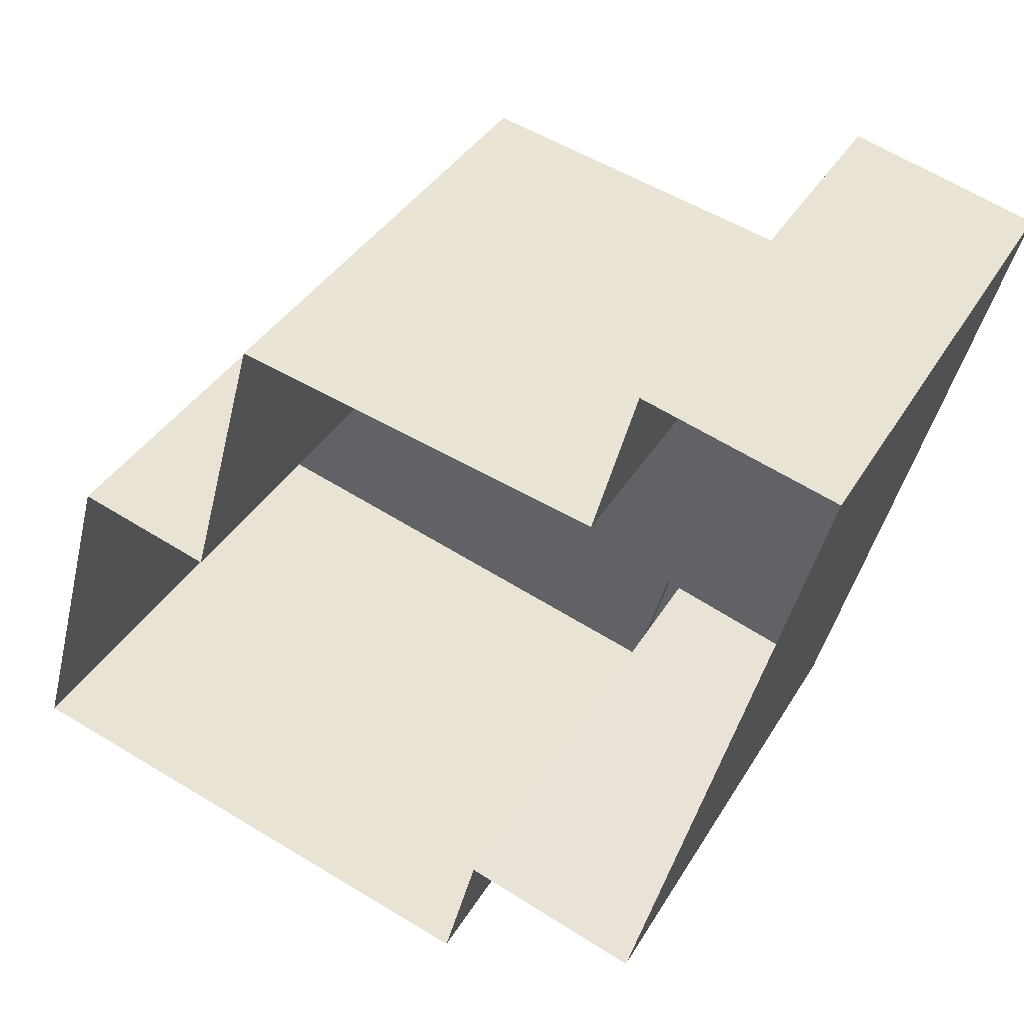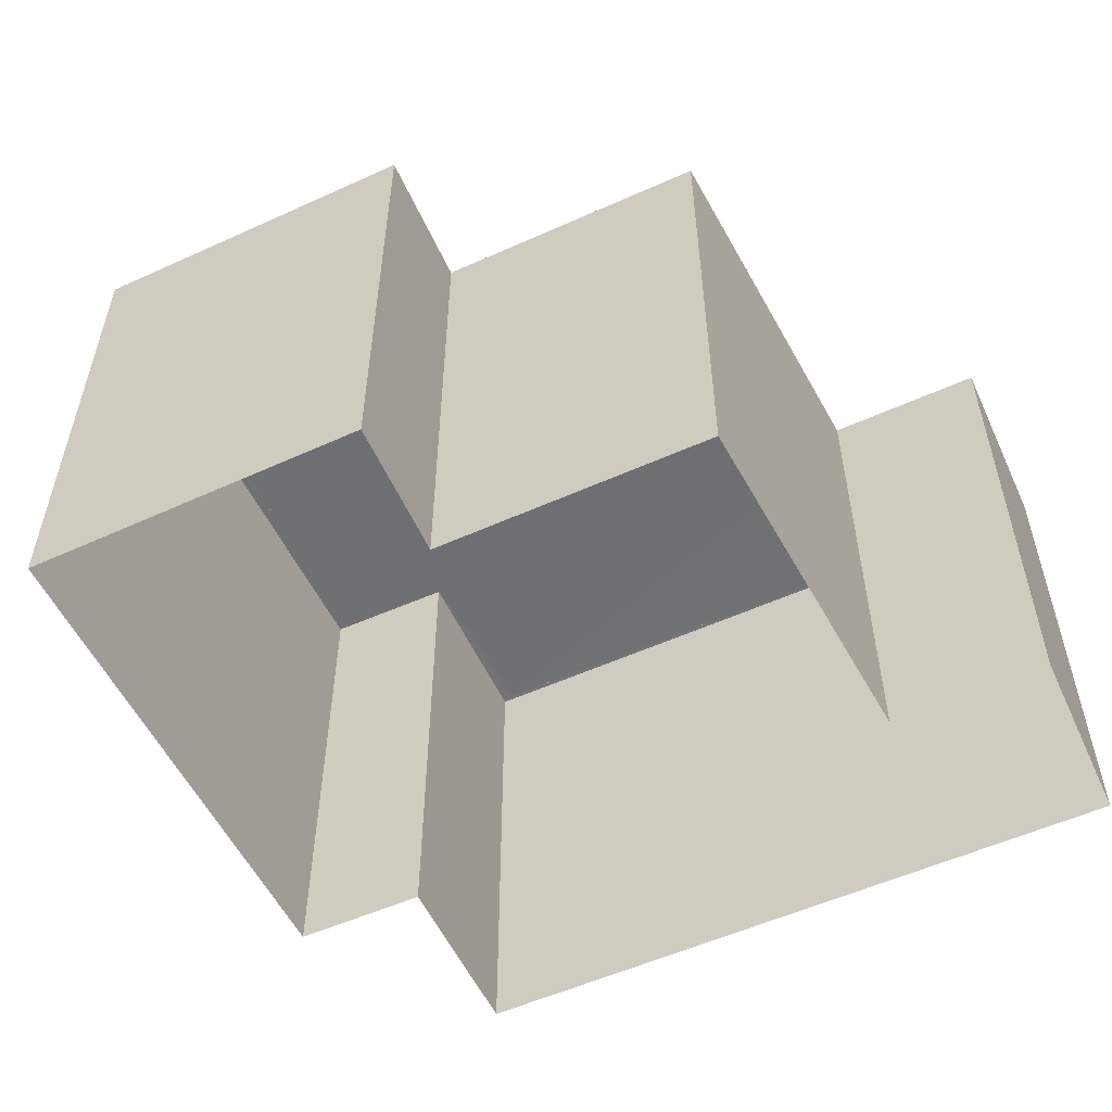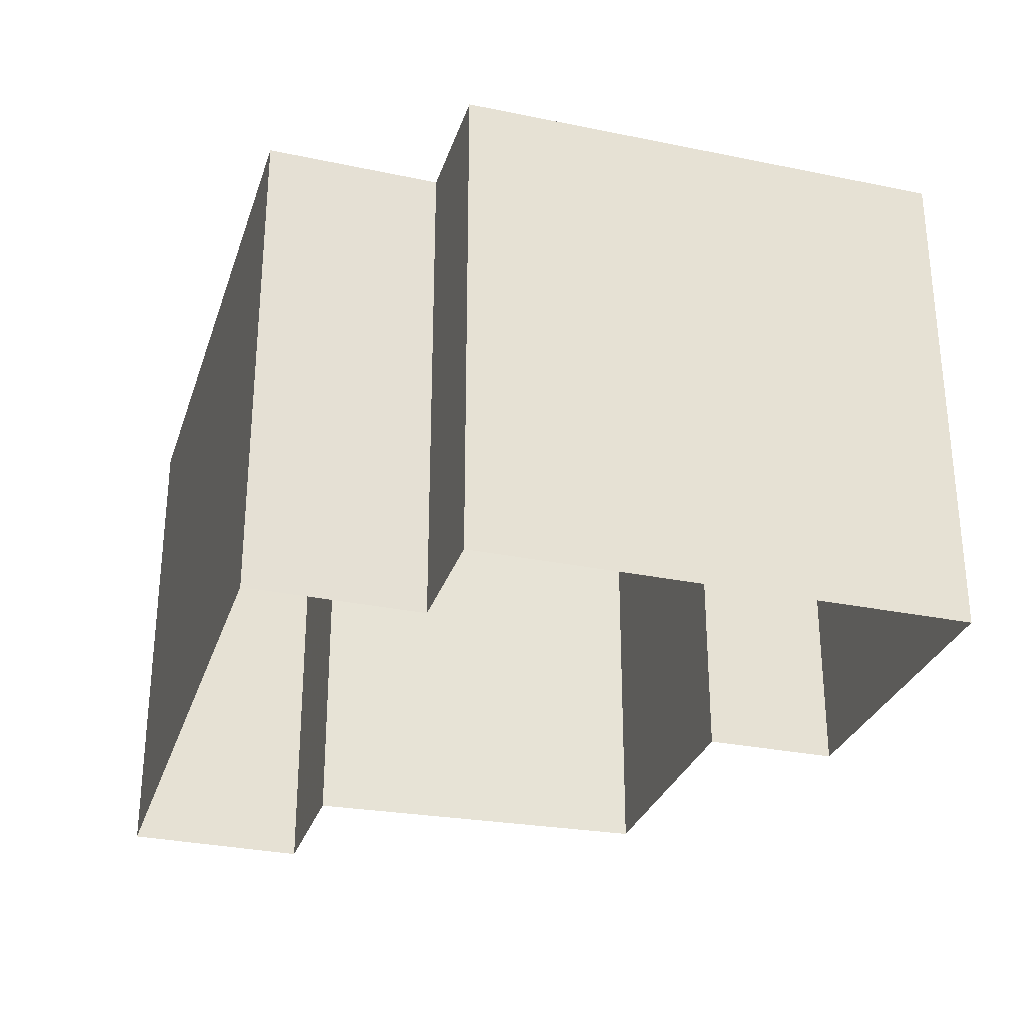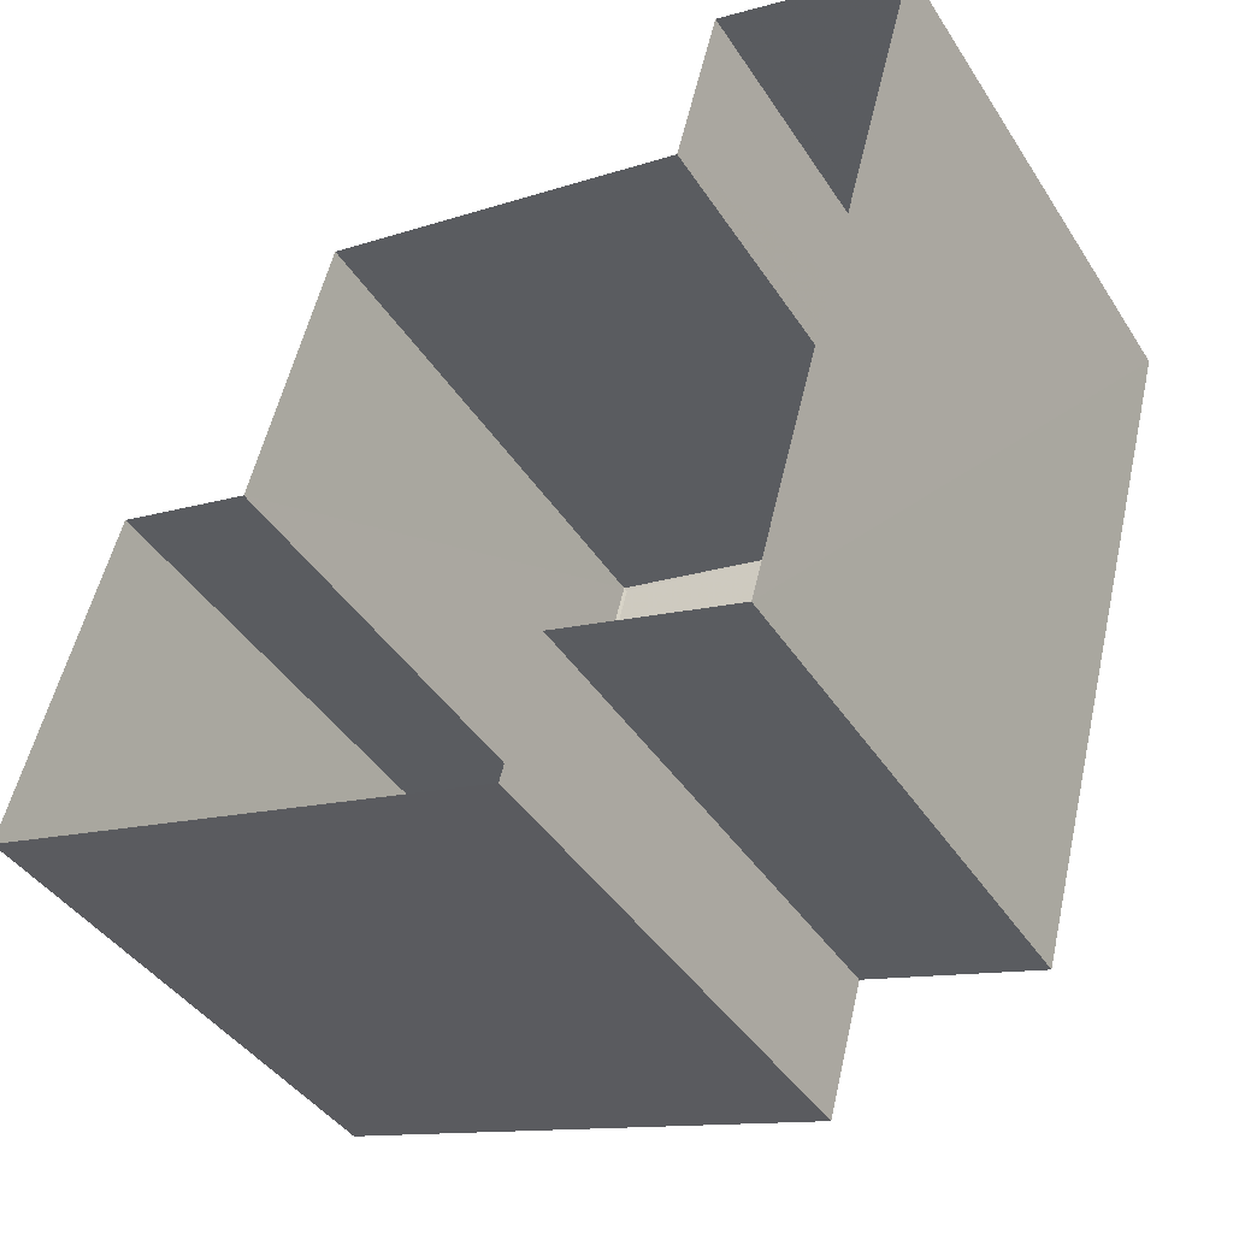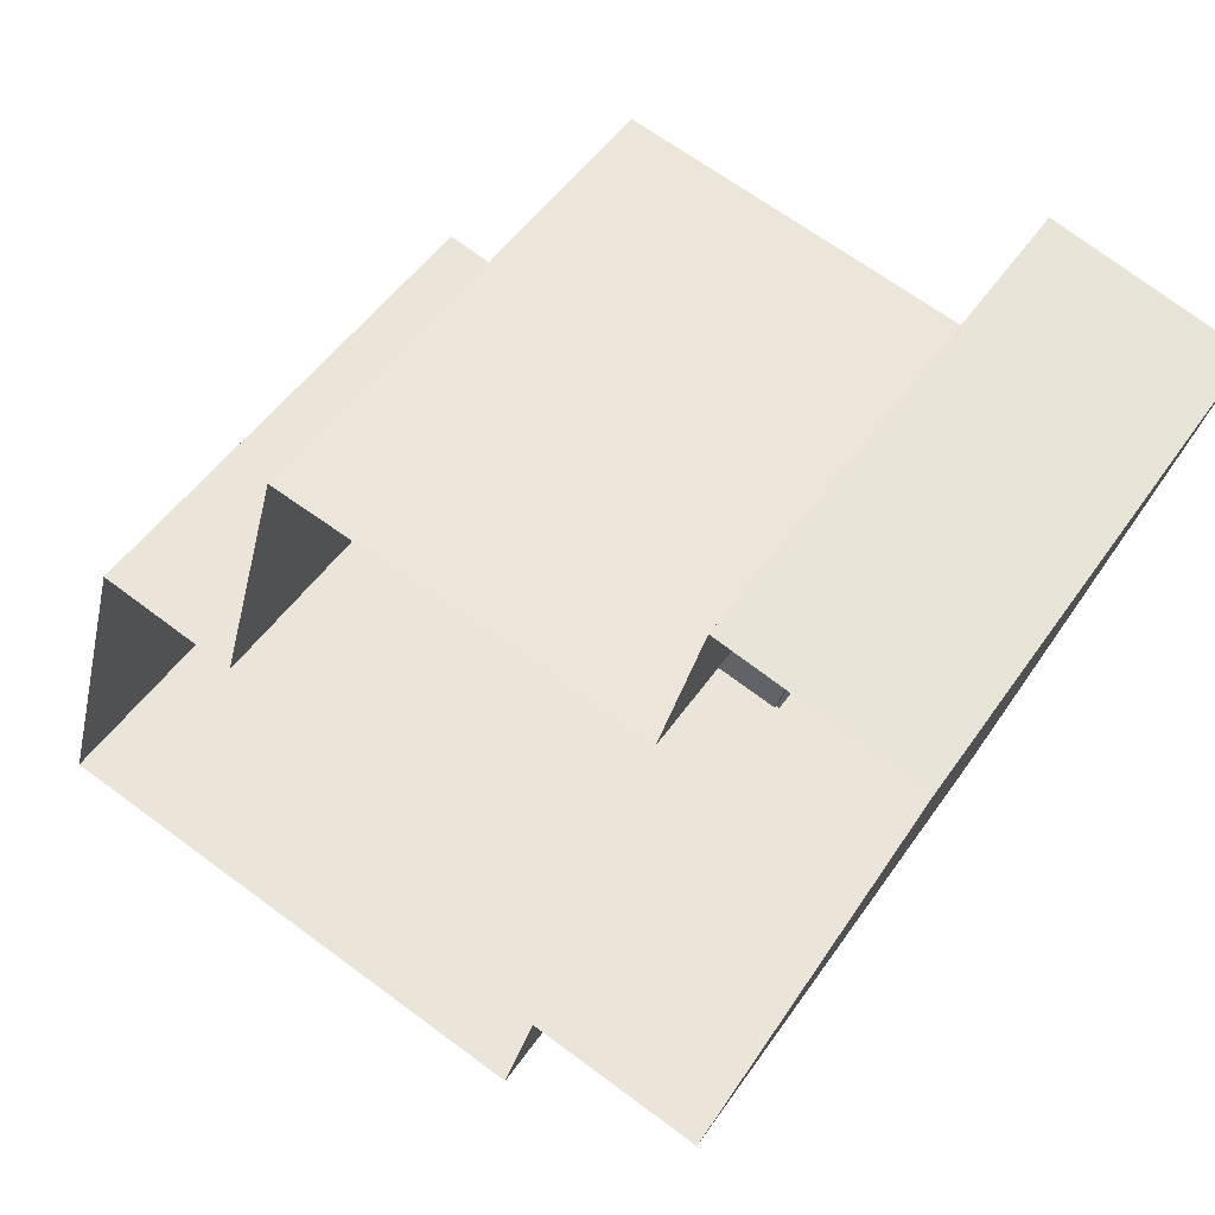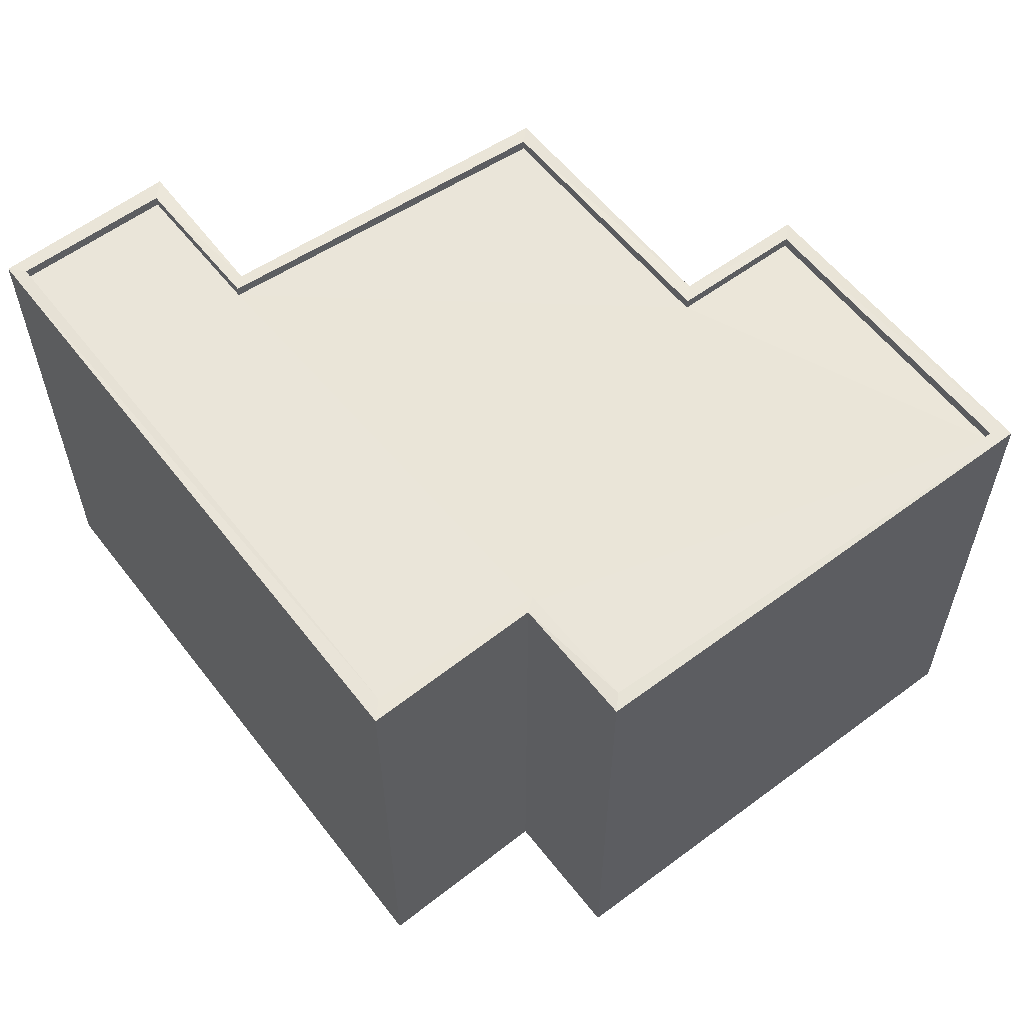
<metadata>
{"format":"obj","ext":"obj","renderer":"f3d","projection":"perspective","resolution":1024,"background":"white","views":[{"elev":37.3,"azim":-152.8,"up":"+Y"},{"elev":-54.8,"azim":130.5,"up":"+Z"},{"elev":-29.8,"azim":-1.6,"up":"+Z"},{"elev":-42.0,"azim":-149.5,"up":"+Y"},{"elev":49.2,"azim":-146.9,"up":"+Y"},{"elev":58.5,"azim":-22.4,"up":"+Z"}]}
</metadata>
<code>
v 1.229e+05 7.857e+05 14.18
v 1.229e+05 7.857e+05 14.18
v 1.23e+05 7.857e+05 14.18
v 1.23e+05 7.857e+05 14.18
v 1.23e+05 7.857e+05 14.18
v 1.229e+05 7.857e+05 14.18
v 1.229e+05 7.857e+05 14.18
v 1.229e+05 7.857e+05 14.18
v 1.23e+05 7.857e+05 14.18
v 1.229e+05 7.857e+05 14.18
v 1.229e+05 7.857e+05 24.65
v 1.229e+05 7.857e+05 24.65
v 1.23e+05 7.857e+05 24.65
v 1.23e+05 7.857e+05 24.65
v 1.23e+05 7.857e+05 24.65
v 1.229e+05 7.857e+05 24.65
v 1.229e+05 7.857e+05 24.65
v 1.229e+05 7.857e+05 24.65
v 1.23e+05 7.857e+05 24.65
v 1.229e+05 7.857e+05 24.65
v 1.229e+05 7.857e+05 24.9
v 1.229e+05 7.857e+05 24.9
v 1.229e+05 7.857e+05 24.9
v 1.229e+05 7.857e+05 24.9
v 1.23e+05 7.857e+05 24.9
v 1.23e+05 7.857e+05 24.9
v 1.23e+05 7.857e+05 24.9
v 1.23e+05 7.857e+05 24.9
v 1.23e+05 7.857e+05 24.9
v 1.23e+05 7.857e+05 24.9
v 1.229e+05 7.857e+05 24.9
v 1.229e+05 7.857e+05 24.9
v 1.229e+05 7.857e+05 24.9
v 1.229e+05 7.857e+05 24.9
v 1.229e+05 7.857e+05 24.9
v 1.229e+05 7.857e+05 24.9
v 1.229e+05 7.857e+05 24.9
v 1.229e+05 7.857e+05 24.9
v 1.23e+05 7.857e+05 24.9
v 1.23e+05 7.857e+05 24.9
f 1 2 3
f 4 3 5
f 6 2 7
f 6 7 8
f 9 5 6
f 10 6 8
f 3 2 5
f 5 2 6
f 11 12 13
f 13 14 15
f 16 17 11
f 16 18 17
f 19 16 15
f 20 18 16
f 15 11 13
f 15 16 11
f 21 22 23
f 22 24 23
f 25 26 27
f 28 25 27
f 23 24 29
f 28 27 29
f 30 23 29
f 27 30 29
f 31 32 33
f 21 34 22
f 22 34 35
f 34 32 35
f 36 32 34
f 33 32 36
f 31 33 37
f 33 38 37
f 37 39 40
f 40 39 25
f 25 39 26
f 37 38 39
f 23 13 12
f 23 30 13
f 23 12 11
f 21 23 11
f 34 11 17
f 34 21 11
f 36 17 18
f 36 34 17
f 36 18 20
f 33 36 20
f 33 20 16
f 38 33 16
f 38 16 19
f 39 38 19
f 39 19 15
f 26 39 15
f 26 15 14
f 27 26 14
f 27 14 13
f 30 27 13
f 22 2 1
f 24 22 1
f 35 7 2
f 22 35 2
f 32 8 7
f 35 32 7
f 32 10 8
f 32 31 10
f 31 6 10
f 31 37 6
f 37 9 6
f 37 40 9
f 40 5 9
f 40 25 5
f 25 4 5
f 25 28 4
f 28 3 4
f 28 29 3
f 24 1 3
f 29 24 3

</code>
